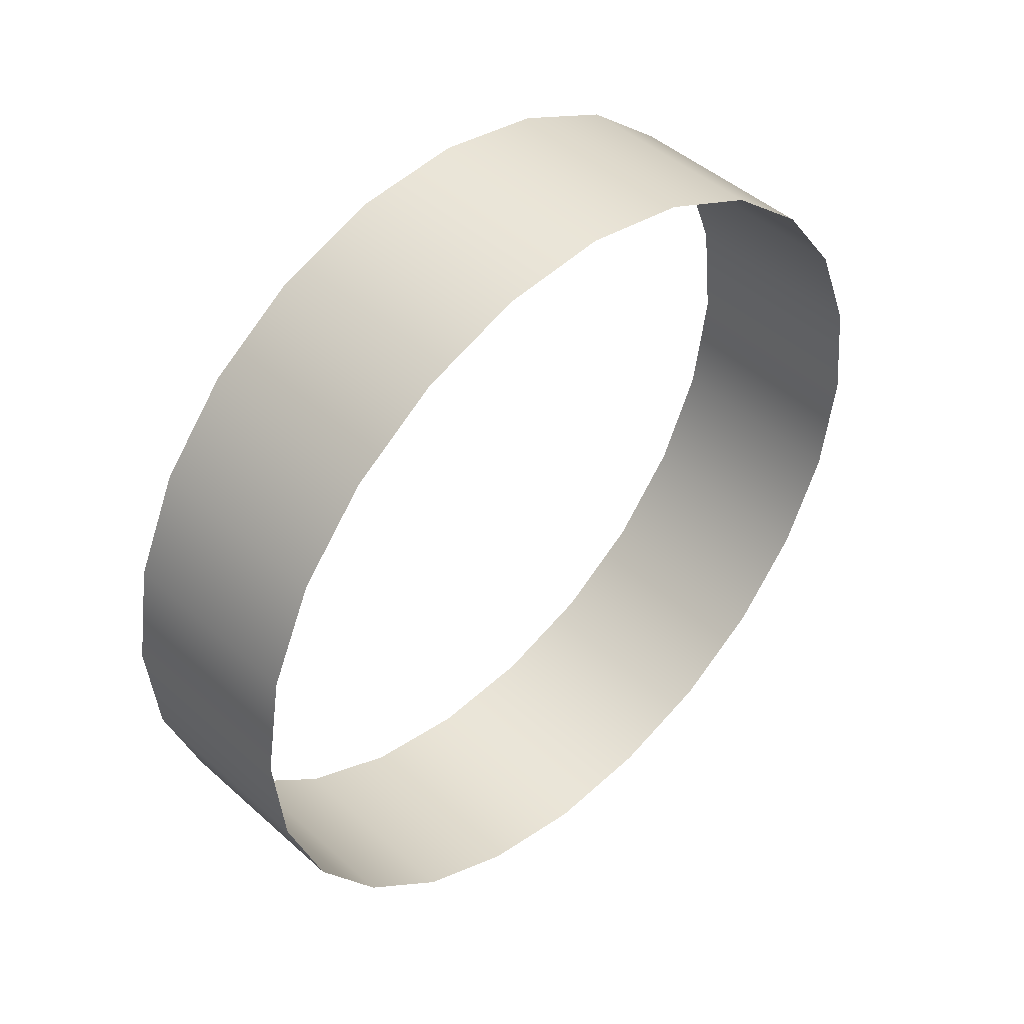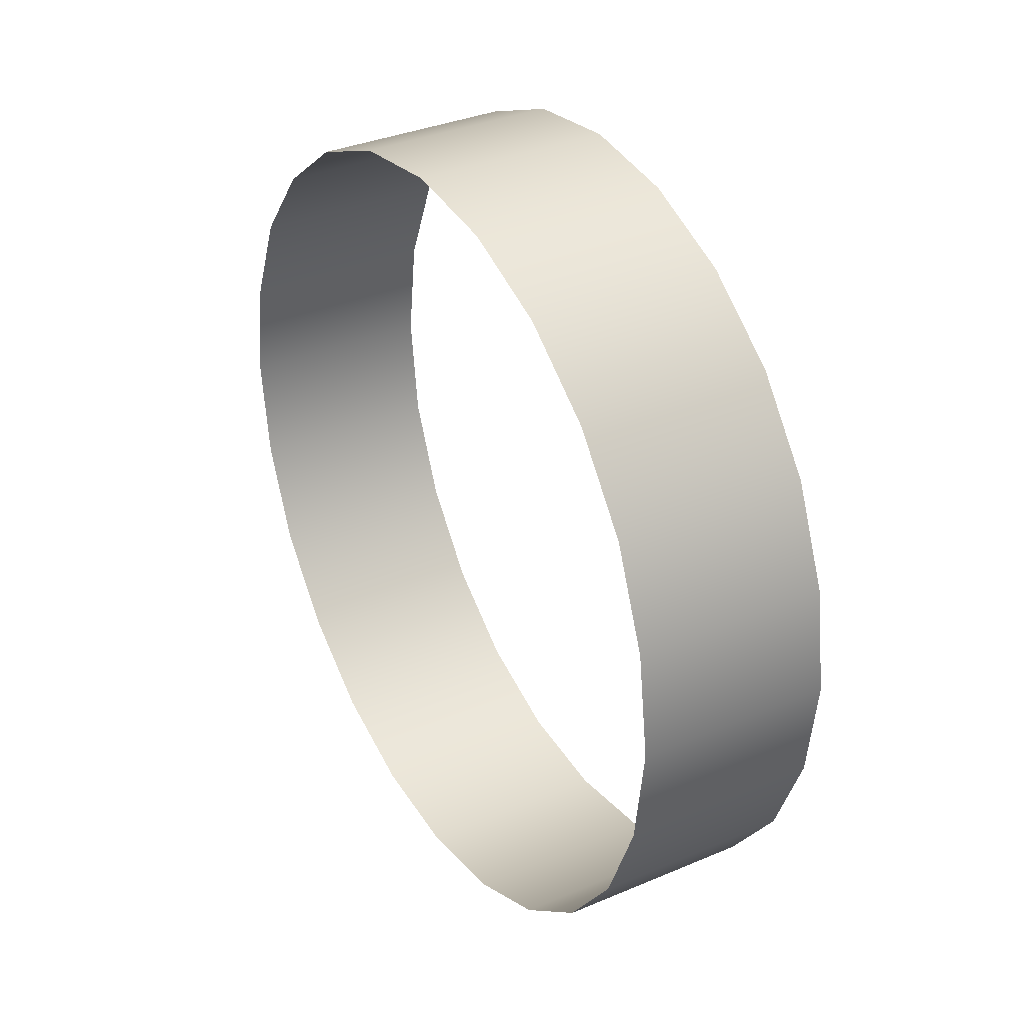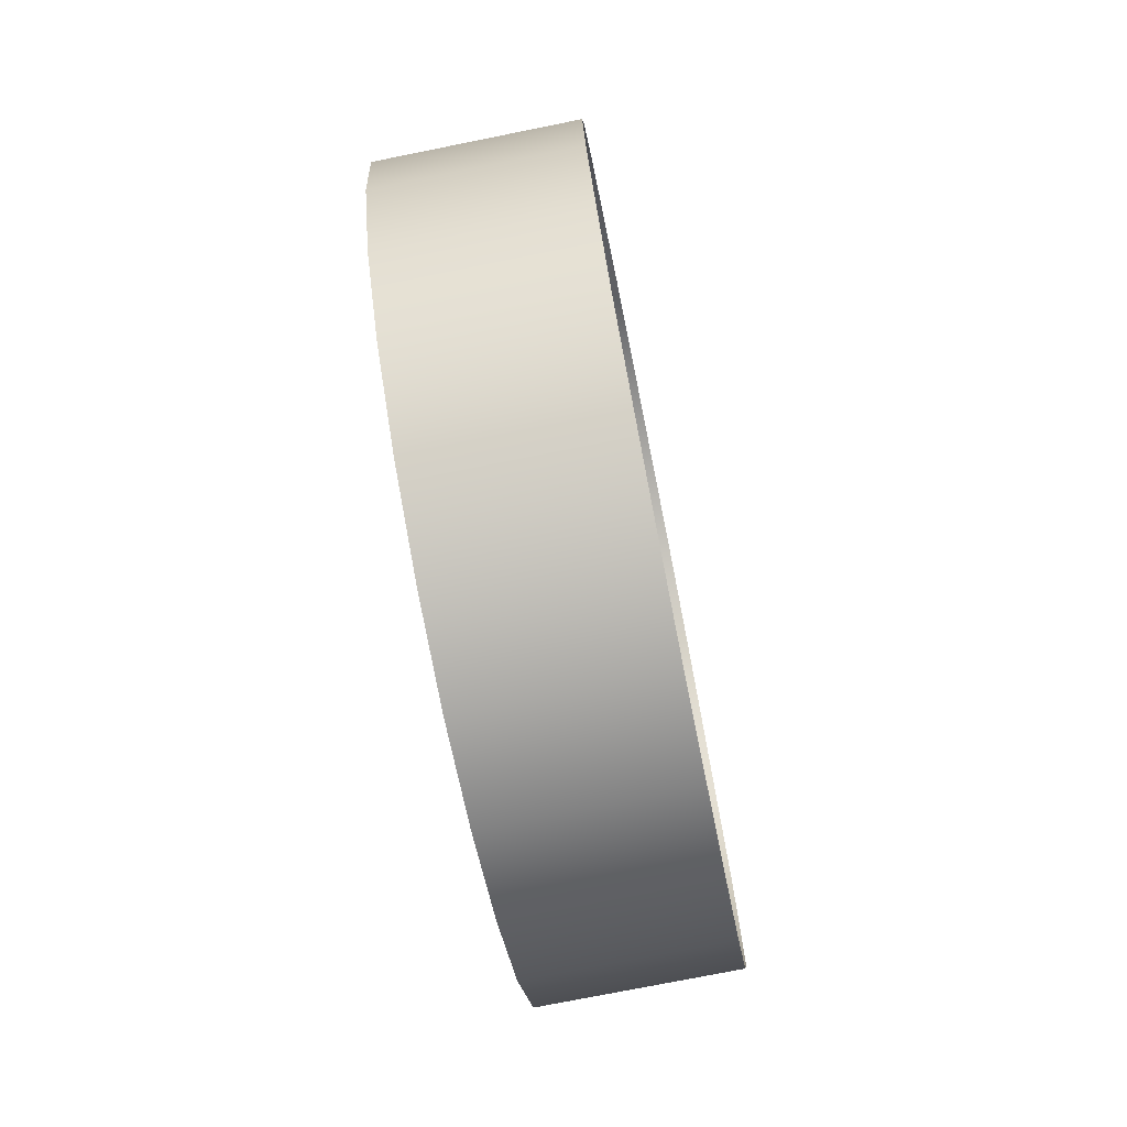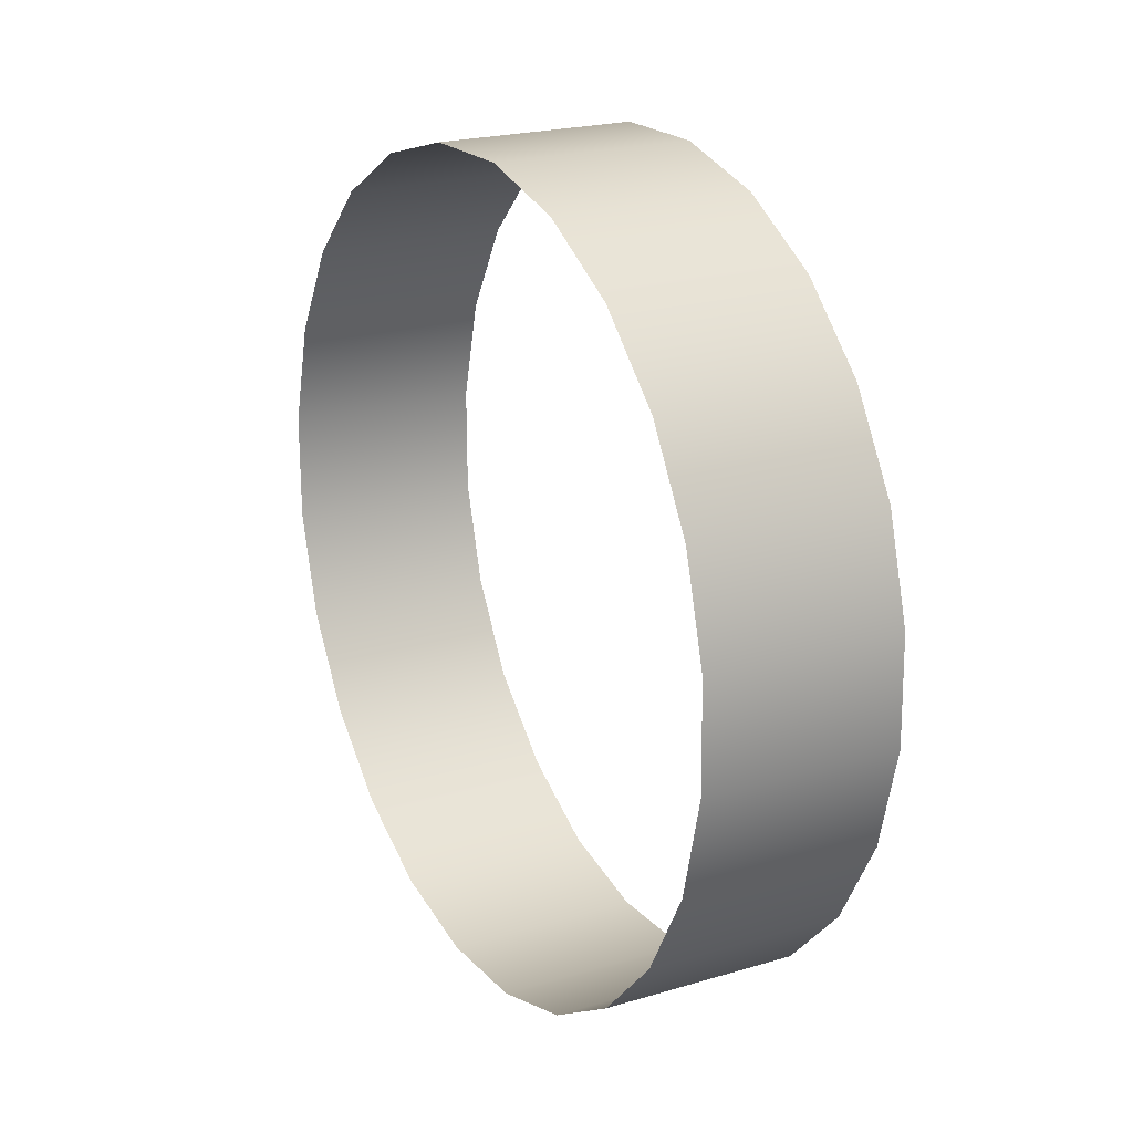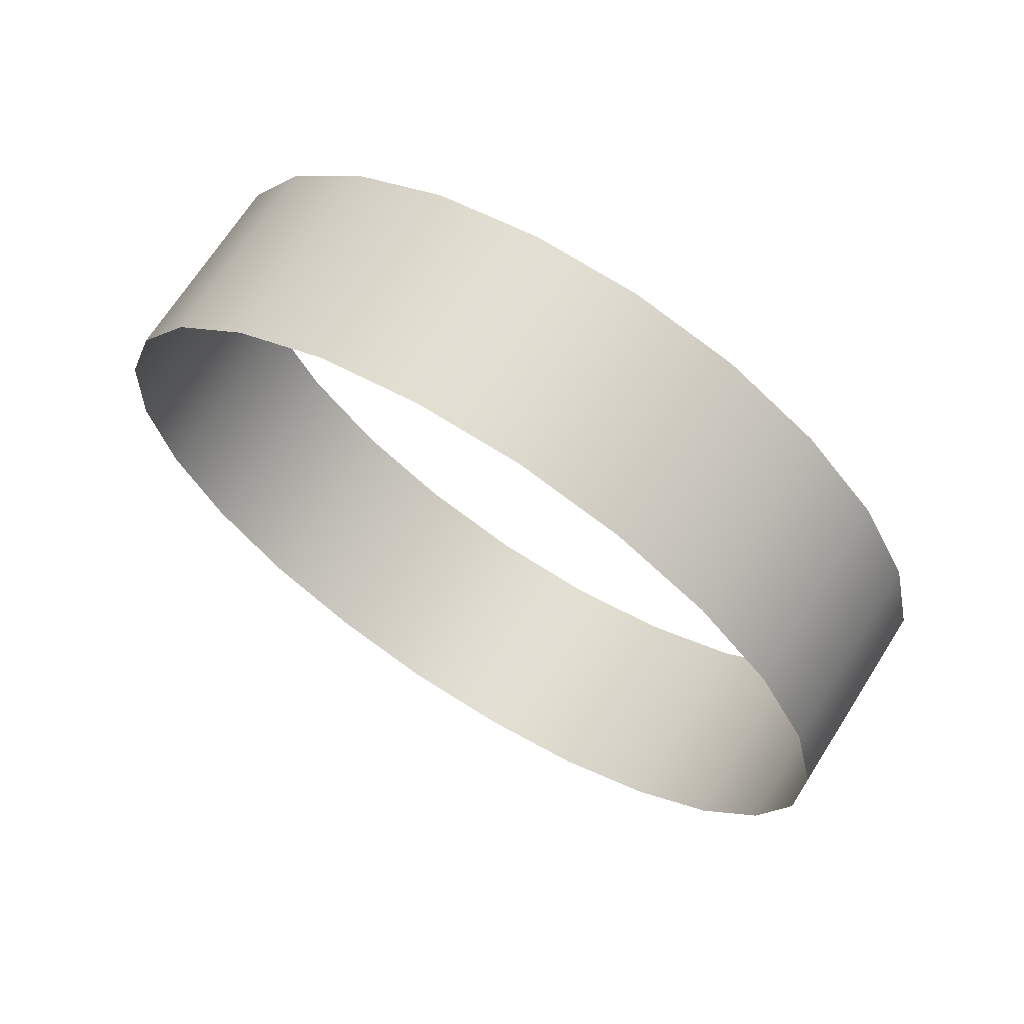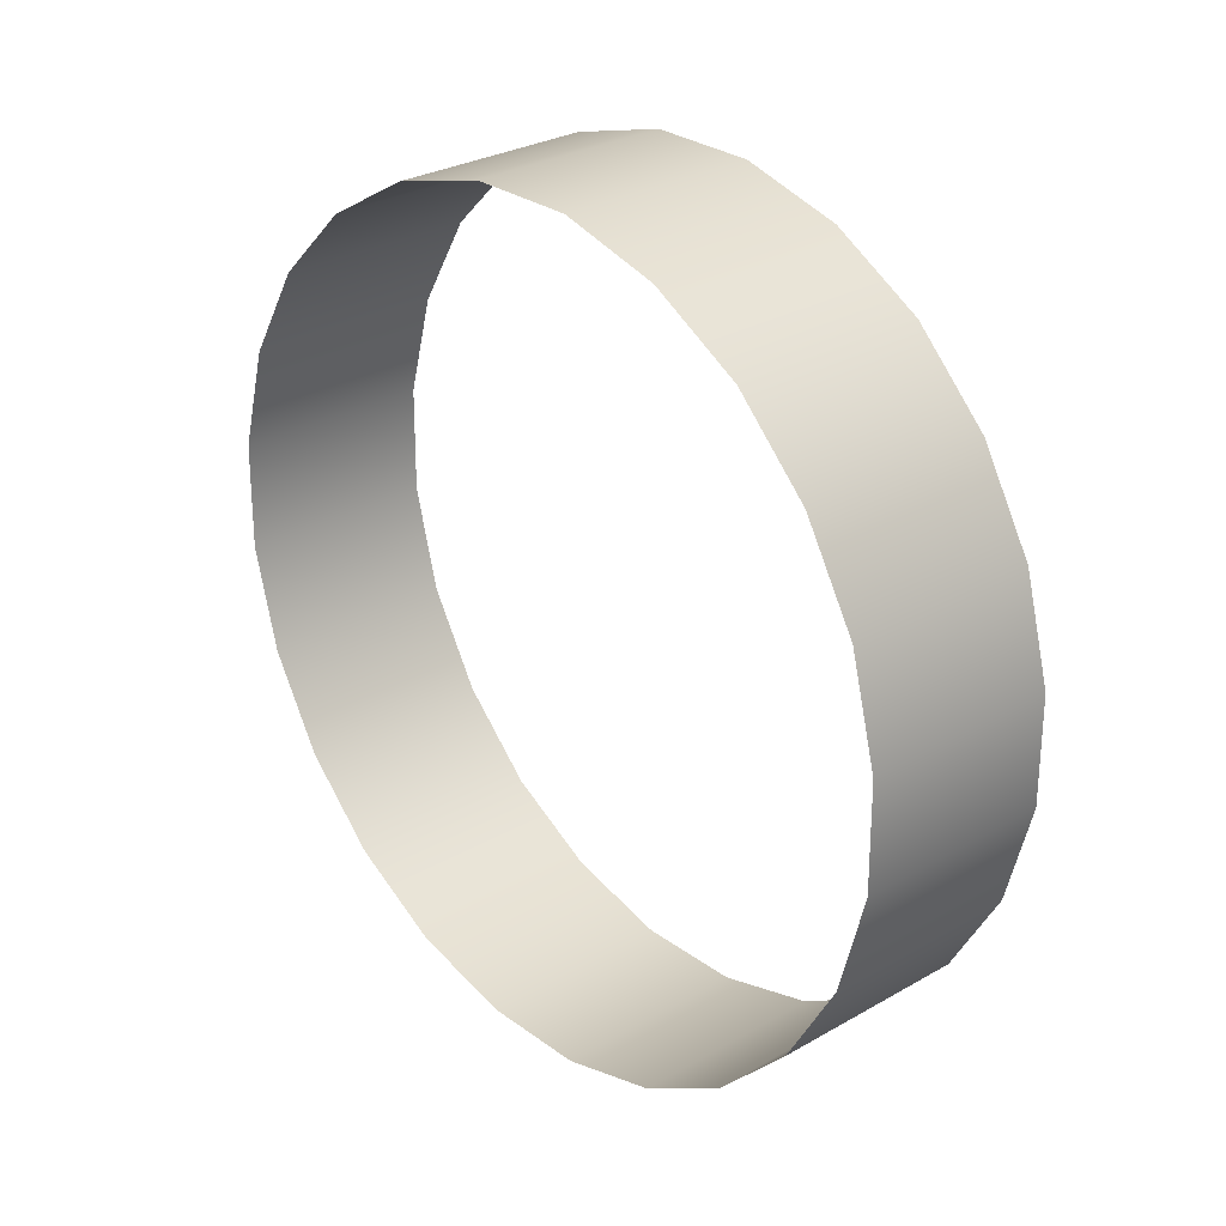
<metadata>
{"format":"obj","ext":"obj","renderer":"f3d","projection":"perspective","resolution":1024,"background":"white","views":[{"elev":3.1,"azim":-142.0,"up":"+Z"},{"elev":33.6,"azim":-58.9,"up":"+Y"},{"elev":-75.3,"azim":162.7,"up":"+Y"},{"elev":-76.4,"azim":3.9,"up":"+Z"},{"elev":33.2,"azim":-52.6,"up":"+Z"},{"elev":73.6,"azim":148.2,"up":"+Z"}]}
</metadata>
<code>
o mesh44/mesh44-geometry/material_1#mesh44-geometry
v 0.4832 -0.2898 0.05619
v 0.5013 -0.2898 0.0661
v 0.4825 -0.2788 0.05751
v 0.4825 -0.3008 0.05751
v 0.5006 -0.3008 0.06736
v 0.4832 -0.2898 0.05619
v 0.4805 -0.3112 0.06121
v 0.4986 -0.3112 0.07113
v 0.4825 -0.3008 0.05751
v 0.5006 -0.2788 0.06736
v 0.4825 -0.2788 0.05751
v 0.5013 -0.2898 0.0661
v 0.5013 -0.2898 0.0661
v 0.4832 -0.2898 0.05619
v 0.5006 -0.3008 0.06736
v 0.5006 -0.3008 0.06736
v 0.4825 -0.3008 0.05751
v 0.4986 -0.3112 0.07113
v 0.4986 -0.3112 0.07113
v 0.4805 -0.3112 0.06121
v 0.4954 -0.32 0.07708
v 0.4825 -0.2788 0.05751
v 0.5006 -0.2788 0.06736
v 0.4805 -0.2685 0.06121
v 0.4773 -0.32 0.06723
v 0.4954 -0.32 0.07708
v 0.4805 -0.3112 0.06121
v 0.4986 -0.2685 0.07113
v 0.4805 -0.2685 0.06121
v 0.5006 -0.2788 0.06736
v 0.4954 -0.32 0.07708
v 0.4773 -0.32 0.06723
v 0.4911 -0.3268 0.08481
v 0.4805 -0.2685 0.06121
v 0.4986 -0.2685 0.07113
v 0.4773 -0.2596 0.06723
v 0.4954 -0.2596 0.07708
v 0.4773 -0.2596 0.06723
v 0.4986 -0.2685 0.07113
v 0.473 -0.3268 0.07496
v 0.4911 -0.3268 0.08481
v 0.4773 -0.32 0.06723
v 0.4954 -0.2596 0.07708
v 0.4911 -0.2528 0.08481
v 0.4773 -0.2596 0.06723
v 0.4911 -0.3268 0.08481
v 0.473 -0.3268 0.07496
v 0.4862 -0.331 0.09387
v 0.473 -0.2528 0.07496
v 0.4773 -0.2596 0.06723
v 0.4911 -0.2528 0.08481
v 0.4681 -0.331 0.08402
v 0.4862 -0.331 0.09387
v 0.473 -0.3268 0.07496
v 0.4911 -0.2528 0.08481
v 0.4862 -0.2486 0.09387
v 0.473 -0.2528 0.07496
v 0.4862 -0.331 0.09387
v 0.4681 -0.331 0.08402
v 0.4809 -0.3325 0.1036
v 0.4681 -0.2486 0.08402
v 0.473 -0.2528 0.07496
v 0.4862 -0.2486 0.09387
v 0.4628 -0.3325 0.09374
v 0.4809 -0.3325 0.1036
v 0.4681 -0.331 0.08402
v 0.4862 -0.2486 0.09387
v 0.4809 -0.2471 0.1036
v 0.4681 -0.2486 0.08402
v 0.4809 -0.3325 0.1036
v 0.4628 -0.3325 0.09374
v 0.4756 -0.331 0.1132
v 0.4628 -0.2471 0.09374
v 0.4681 -0.2486 0.08402
v 0.4809 -0.2471 0.1036
v 0.4575 -0.331 0.1034
v 0.4756 -0.331 0.1132
v 0.4628 -0.3325 0.09374
v 0.4809 -0.2471 0.1036
v 0.4756 -0.2486 0.1132
v 0.4628 -0.2471 0.09374
v 0.4756 -0.331 0.1132
v 0.4575 -0.331 0.1034
v 0.4707 -0.3268 0.1223
v 0.4575 -0.2486 0.1034
v 0.4628 -0.2471 0.09374
v 0.4756 -0.2486 0.1132
v 0.4526 -0.3268 0.1124
v 0.4707 -0.3268 0.1223
v 0.4575 -0.331 0.1034
v 0.4756 -0.2486 0.1132
v 0.4707 -0.2528 0.1223
v 0.4575 -0.2486 0.1034
v 0.4707 -0.3268 0.1223
v 0.4526 -0.3268 0.1124
v 0.4665 -0.32 0.1301
v 0.4526 -0.2528 0.1124
v 0.4575 -0.2486 0.1034
v 0.4707 -0.2528 0.1223
v 0.4484 -0.32 0.1202
v 0.4665 -0.32 0.1301
v 0.4526 -0.3268 0.1124
v 0.4707 -0.2528 0.1223
v 0.4665 -0.2596 0.1301
v 0.4526 -0.2528 0.1124
v 0.4665 -0.32 0.1301
v 0.4484 -0.32 0.1202
v 0.4632 -0.3112 0.136
v 0.4484 -0.2596 0.1202
v 0.4526 -0.2528 0.1124
v 0.4665 -0.2596 0.1301
v 0.4451 -0.3112 0.1262
v 0.4632 -0.3112 0.136
v 0.4484 -0.32 0.1202
v 0.4632 -0.2685 0.136
v 0.4451 -0.2685 0.1262
v 0.4665 -0.2596 0.1301
v 0.4484 -0.2596 0.1202
v 0.4665 -0.2596 0.1301
v 0.4451 -0.2685 0.1262
v 0.4632 -0.3112 0.136
v 0.4451 -0.3112 0.1262
v 0.4612 -0.3008 0.1397
v 0.4451 -0.2685 0.1262
v 0.4632 -0.2685 0.136
v 0.4431 -0.2788 0.1299
v 0.4431 -0.3008 0.1299
v 0.4612 -0.3008 0.1397
v 0.4451 -0.3112 0.1262
v 0.4612 -0.2788 0.1397
v 0.4431 -0.2788 0.1299
v 0.4632 -0.2685 0.136
v 0.4612 -0.3008 0.1397
v 0.4431 -0.3008 0.1299
v 0.4605 -0.2898 0.1411
v 0.4431 -0.2788 0.1299
v 0.4612 -0.2788 0.1397
v 0.4424 -0.2898 0.1312
v 0.4424 -0.2898 0.1312
v 0.4605 -0.2898 0.1411
v 0.4431 -0.3008 0.1299
v 0.4605 -0.2898 0.1411
v 0.4424 -0.2898 0.1312
v 0.4612 -0.2788 0.1397
v 0.4825 -0.2788 0.05751
v 0.5013 -0.2898 0.0661
v 0.4832 -0.2898 0.05619
v 0.4832 -0.2898 0.05619
v 0.5006 -0.3008 0.06736
v 0.4825 -0.3008 0.05751
v 0.4825 -0.3008 0.05751
v 0.4986 -0.3112 0.07113
v 0.4805 -0.3112 0.06121
v 0.5013 -0.2898 0.0661
v 0.4825 -0.2788 0.05751
v 0.5006 -0.2788 0.06736
v 0.5006 -0.3008 0.06736
v 0.4832 -0.2898 0.05619
v 0.5013 -0.2898 0.0661
v 0.4986 -0.3112 0.07113
v 0.4825 -0.3008 0.05751
v 0.5006 -0.3008 0.06736
v 0.4954 -0.32 0.07708
v 0.4805 -0.3112 0.06121
v 0.4986 -0.3112 0.07113
v 0.4805 -0.2685 0.06121
v 0.5006 -0.2788 0.06736
v 0.4825 -0.2788 0.05751
v 0.4805 -0.3112 0.06121
v 0.4954 -0.32 0.07708
v 0.4773 -0.32 0.06723
v 0.5006 -0.2788 0.06736
v 0.4805 -0.2685 0.06121
v 0.4986 -0.2685 0.07113
v 0.4911 -0.3268 0.08481
v 0.4773 -0.32 0.06723
v 0.4954 -0.32 0.07708
v 0.4773 -0.2596 0.06723
v 0.4986 -0.2685 0.07113
v 0.4805 -0.2685 0.06121
v 0.4986 -0.2685 0.07113
v 0.4773 -0.2596 0.06723
v 0.4954 -0.2596 0.07708
v 0.4773 -0.32 0.06723
v 0.4911 -0.3268 0.08481
v 0.473 -0.3268 0.07496
v 0.4773 -0.2596 0.06723
v 0.4911 -0.2528 0.08481
v 0.4954 -0.2596 0.07708
v 0.4862 -0.331 0.09387
v 0.473 -0.3268 0.07496
v 0.4911 -0.3268 0.08481
v 0.4911 -0.2528 0.08481
v 0.4773 -0.2596 0.06723
v 0.473 -0.2528 0.07496
v 0.473 -0.3268 0.07496
v 0.4862 -0.331 0.09387
v 0.4681 -0.331 0.08402
v 0.473 -0.2528 0.07496
v 0.4862 -0.2486 0.09387
v 0.4911 -0.2528 0.08481
v 0.4809 -0.3325 0.1036
v 0.4681 -0.331 0.08402
v 0.4862 -0.331 0.09387
v 0.4862 -0.2486 0.09387
v 0.473 -0.2528 0.07496
v 0.4681 -0.2486 0.08402
v 0.4681 -0.331 0.08402
v 0.4809 -0.3325 0.1036
v 0.4628 -0.3325 0.09374
v 0.4681 -0.2486 0.08402
v 0.4809 -0.2471 0.1036
v 0.4862 -0.2486 0.09387
v 0.4756 -0.331 0.1132
v 0.4628 -0.3325 0.09374
v 0.4809 -0.3325 0.1036
v 0.4809 -0.2471 0.1036
v 0.4681 -0.2486 0.08402
v 0.4628 -0.2471 0.09374
v 0.4628 -0.3325 0.09374
v 0.4756 -0.331 0.1132
v 0.4575 -0.331 0.1034
v 0.4628 -0.2471 0.09374
v 0.4756 -0.2486 0.1132
v 0.4809 -0.2471 0.1036
v 0.4707 -0.3268 0.1223
v 0.4575 -0.331 0.1034
v 0.4756 -0.331 0.1132
v 0.4756 -0.2486 0.1132
v 0.4628 -0.2471 0.09374
v 0.4575 -0.2486 0.1034
v 0.4575 -0.331 0.1034
v 0.4707 -0.3268 0.1223
v 0.4526 -0.3268 0.1124
v 0.4575 -0.2486 0.1034
v 0.4707 -0.2528 0.1223
v 0.4756 -0.2486 0.1132
v 0.4665 -0.32 0.1301
v 0.4526 -0.3268 0.1124
v 0.4707 -0.3268 0.1223
v 0.4707 -0.2528 0.1223
v 0.4575 -0.2486 0.1034
v 0.4526 -0.2528 0.1124
v 0.4526 -0.3268 0.1124
v 0.4665 -0.32 0.1301
v 0.4484 -0.32 0.1202
v 0.4526 -0.2528 0.1124
v 0.4665 -0.2596 0.1301
v 0.4707 -0.2528 0.1223
v 0.4632 -0.3112 0.136
v 0.4484 -0.32 0.1202
v 0.4665 -0.32 0.1301
v 0.4665 -0.2596 0.1301
v 0.4526 -0.2528 0.1124
v 0.4484 -0.2596 0.1202
v 0.4484 -0.32 0.1202
v 0.4632 -0.3112 0.136
v 0.4451 -0.3112 0.1262
v 0.4665 -0.2596 0.1301
v 0.4451 -0.2685 0.1262
v 0.4632 -0.2685 0.136
v 0.4451 -0.2685 0.1262
v 0.4665 -0.2596 0.1301
v 0.4484 -0.2596 0.1202
v 0.4612 -0.3008 0.1397
v 0.4451 -0.3112 0.1262
v 0.4632 -0.3112 0.136
v 0.4431 -0.2788 0.1299
v 0.4632 -0.2685 0.136
v 0.4451 -0.2685 0.1262
v 0.4451 -0.3112 0.1262
v 0.4612 -0.3008 0.1397
v 0.4431 -0.3008 0.1299
v 0.4632 -0.2685 0.136
v 0.4431 -0.2788 0.1299
v 0.4612 -0.2788 0.1397
v 0.4605 -0.2898 0.1411
v 0.4431 -0.3008 0.1299
v 0.4612 -0.3008 0.1397
v 0.4424 -0.2898 0.1312
v 0.4612 -0.2788 0.1397
v 0.4431 -0.2788 0.1299
v 0.4431 -0.3008 0.1299
v 0.4605 -0.2898 0.1411
v 0.4424 -0.2898 0.1312
v 0.4612 -0.2788 0.1397
v 0.4424 -0.2898 0.1312
v 0.4605 -0.2898 0.1411
f 1 2 3
f 4 5 6
f 7 8 9
f 10 11 12
f 13 14 15
f 16 17 18
f 19 20 21
f 22 23 24
f 25 26 27
f 28 29 30
f 31 32 33
f 34 35 36
f 37 38 39
f 40 41 42
f 43 44 45
f 46 47 48
f 49 50 51
f 52 53 54
f 55 56 57
f 58 59 60
f 61 62 63
f 64 65 66
f 67 68 69
f 70 71 72
f 73 74 75
f 76 77 78
f 79 80 81
f 82 83 84
f 85 86 87
f 88 89 90
f 91 92 93
f 94 95 96
f 97 98 99
f 100 101 102
f 103 104 105
f 106 107 108
f 109 110 111
f 112 113 114
f 115 116 117
f 118 119 120
f 121 122 123
f 124 125 126
f 127 128 129
f 130 131 132
f 133 134 135
f 136 137 138
f 139 140 141
f 142 143 144
f 145 146 147
f 148 149 150
f 151 152 153
f 154 155 156
f 157 158 159
f 160 161 162
f 163 164 165
f 166 167 168
f 169 170 171
f 172 173 174
f 175 176 177
f 178 179 180
f 181 182 183
f 184 185 186
f 187 188 189
f 190 191 192
f 193 194 195
f 196 197 198
f 199 200 201
f 202 203 204
f 205 206 207
f 208 209 210
f 211 212 213
f 214 215 216
f 217 218 219
f 220 221 222
f 223 224 225
f 226 227 228
f 229 230 231
f 232 233 234
f 235 236 237
f 238 239 240
f 241 242 243
f 244 245 246
f 247 248 249
f 250 251 252
f 253 254 255
f 256 257 258
f 259 260 261
f 262 263 264
f 265 266 267
f 268 269 270
f 271 272 273
f 274 275 276
f 277 278 279
f 280 281 282
f 283 284 285
f 286 287 288

</code>
